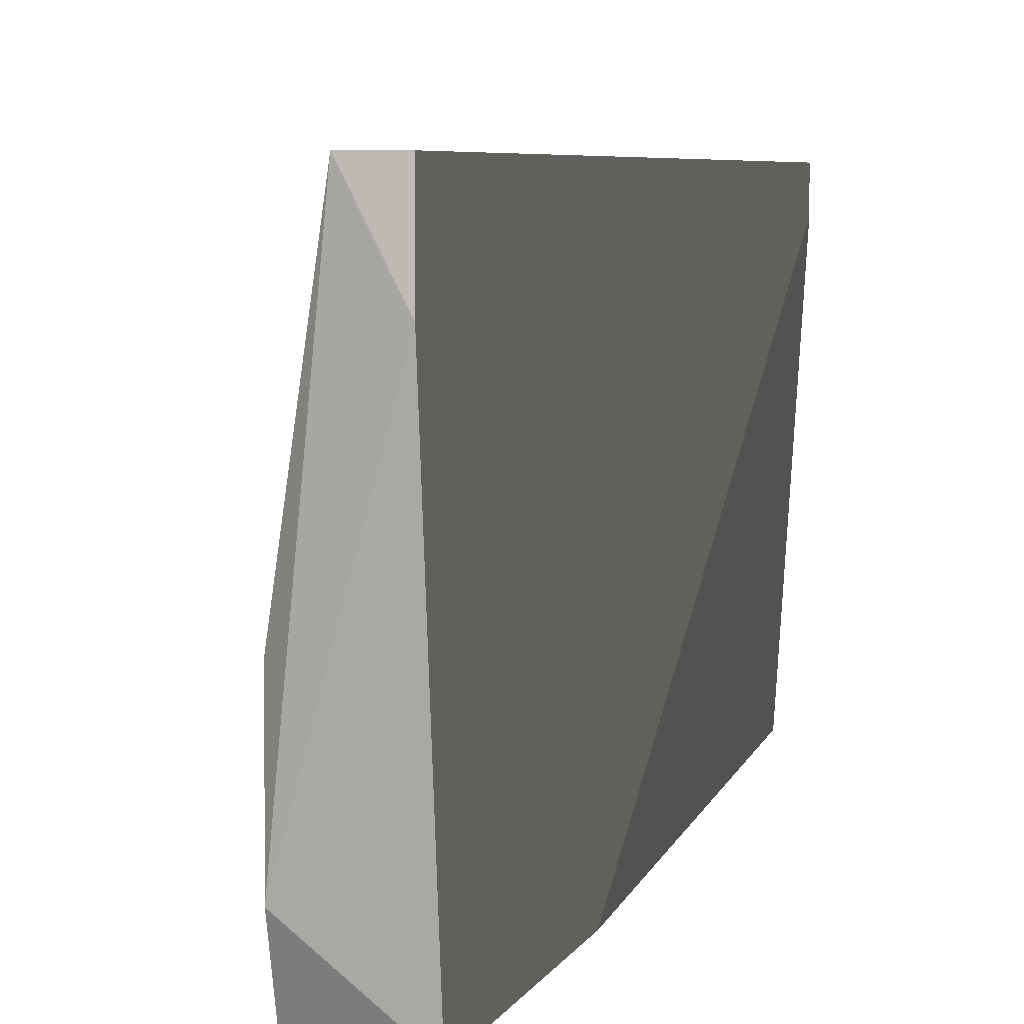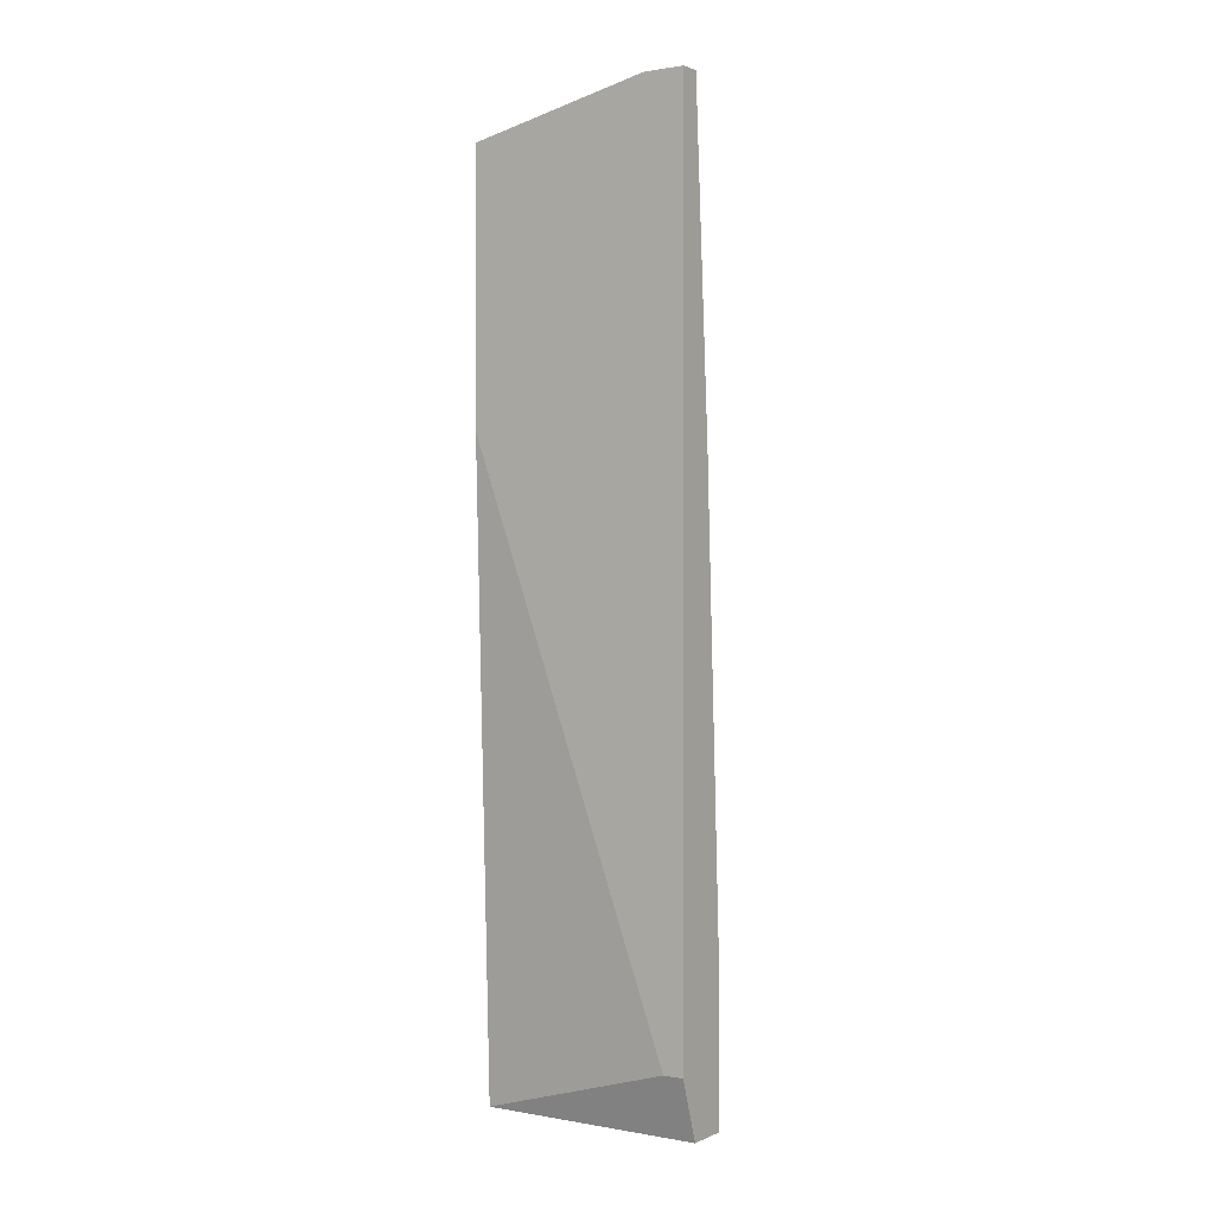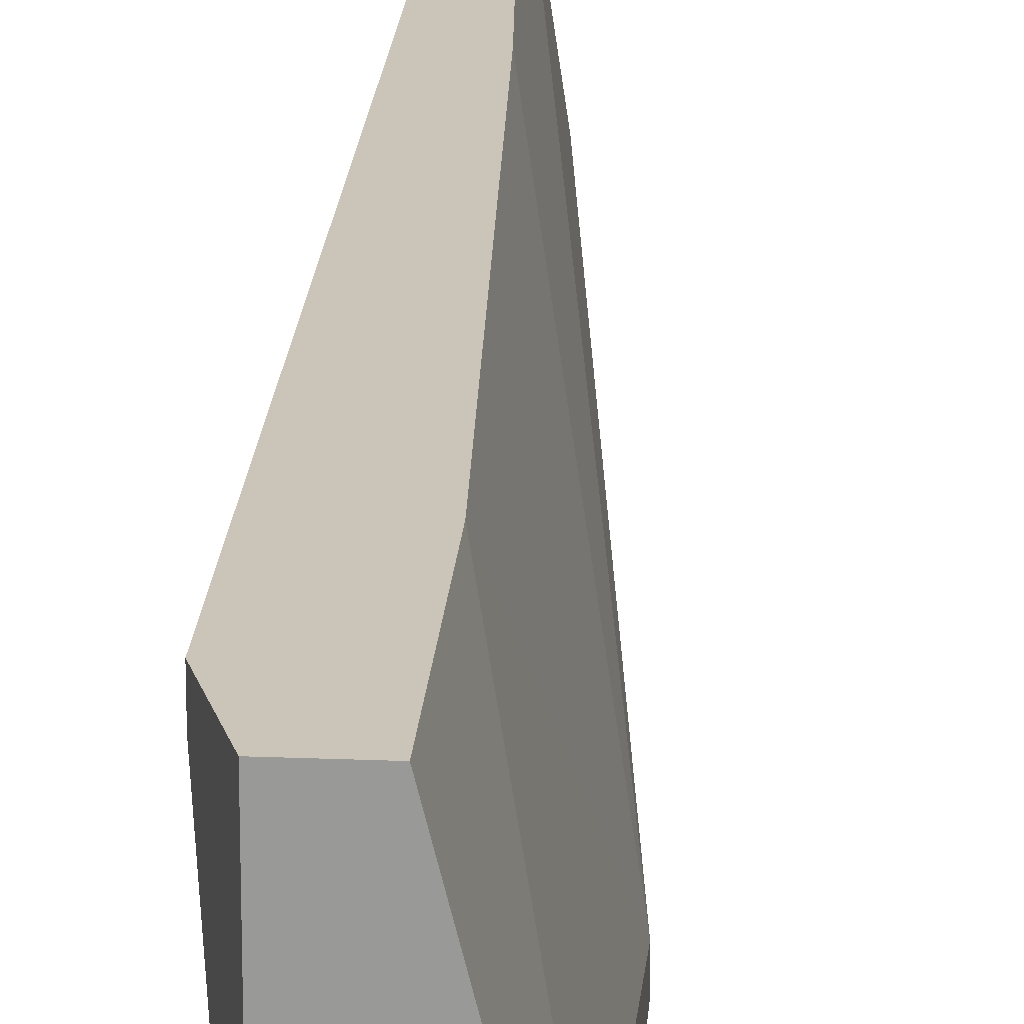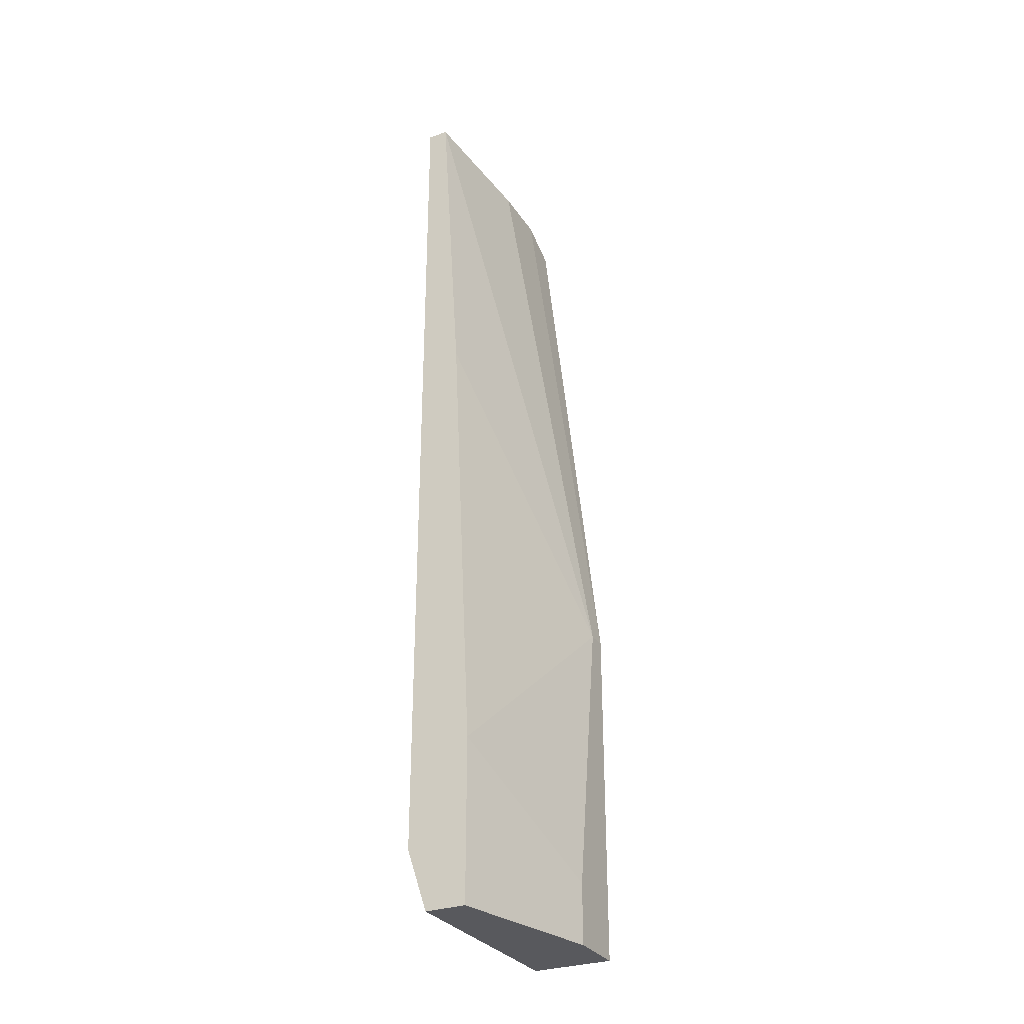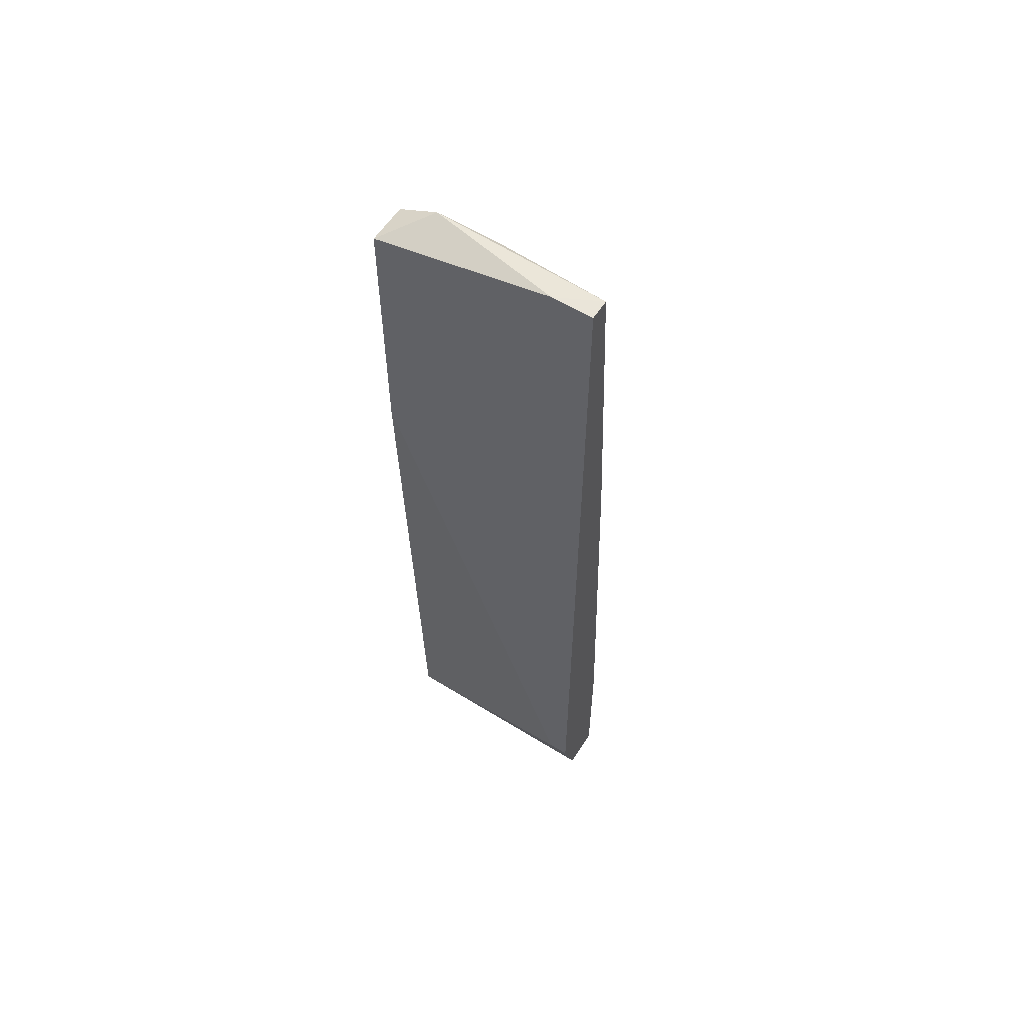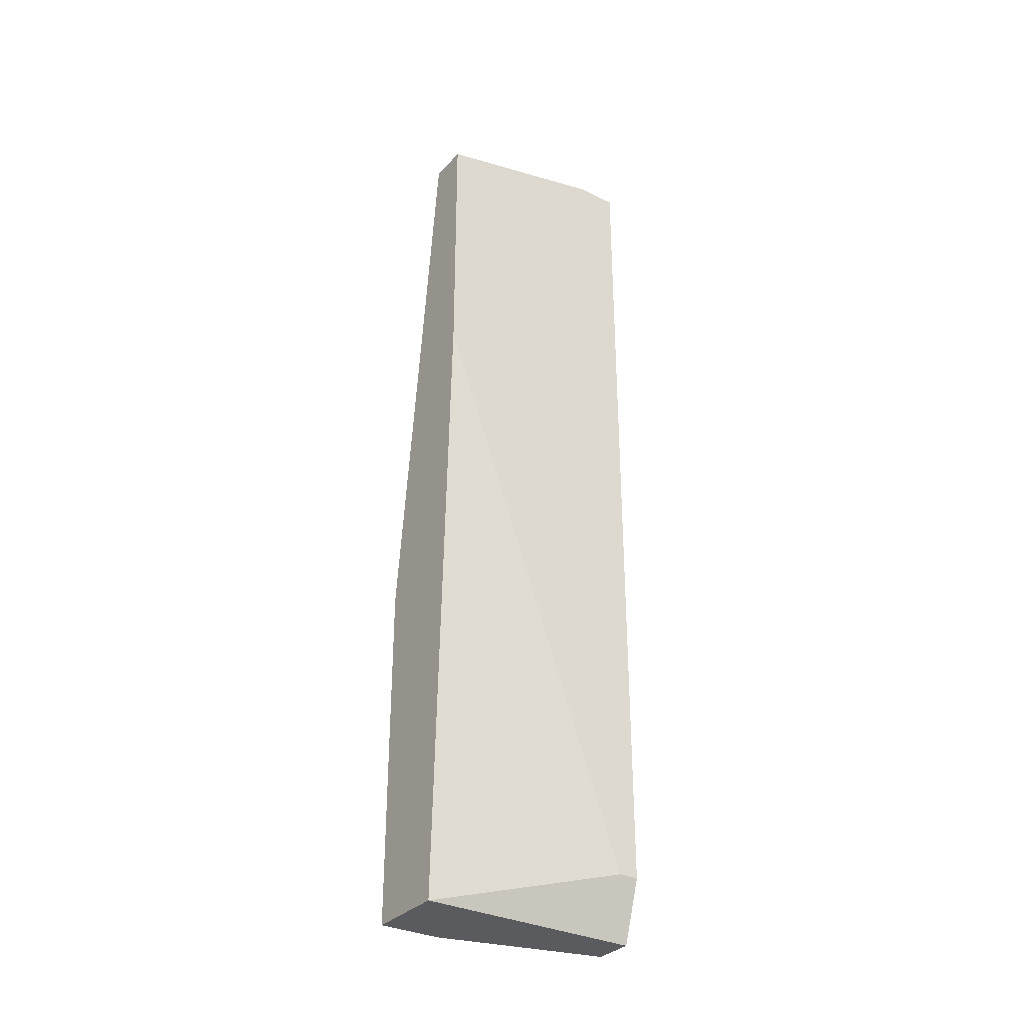
<metadata>
{"format":"obj","ext":"obj","renderer":"f3d","projection":"perspective","resolution":1024,"background":"white","views":[{"elev":3.2,"azim":9.0,"up":"+Y"},{"elev":1.0,"azim":123.3,"up":"+Z"},{"elev":20.5,"azim":-175.8,"up":"+Y"},{"elev":-30.1,"azim":-152.8,"up":"+Z"},{"elev":58.1,"azim":122.6,"up":"+Z"},{"elev":-32.3,"azim":55.5,"up":"+Z"}]}
</metadata>
<code>
v -0.02888 0.006884 0.02345
v -0.02888 -0.0106 0.0457
v -0.02888 -0.00742 0.04729
v -0.02888 -0.00265 0.04729
v -0.03046 0.006884 -0.0115
v -0.03046 0.006884 -0.02421
v -0.02729 0.006884 0.04888
v -0.02729 0.006884 -0.02421
v -0.02729 -0.0106 -0.02421
v -0.0257 0.006884 -0.01944
v -0.0257 0.006884 0.04888
v -0.0257 -0.0106 0.02504
v -0.0257 -0.0106 0.0457
v -0.0257 0.003704 0.04888
v -0.0257 0.005294 -0.01944
v -0.03364 -0.0106 0.002802
v -0.03364 -0.0106 -0.02421
v -0.03364 -0.005828 -0.01944
v -0.03364 -0.005828 -0.02421
v -0.03364 -0.00901 0.002802
f 20 5 18
f 15 14 12
f 17 12 2
f 17 19 9
f 15 12 9
f 12 17 9
f 9 19 6
f 19 17 20
f 6 1 7
f 1 20 7
f 12 14 13
f 2 12 13
f 14 15 10
f 15 9 10
f 6 7 10
f 7 20 4
f 6 19 5
f 1 6 5
f 20 1 5
f 7 14 11
f 14 10 11
f 10 7 11
f 9 6 8
f 10 9 8
f 6 10 8
f 17 2 16
f 20 17 16
f 4 20 16
f 4 16 3
f 14 7 3
f 13 14 3
f 2 13 3
f 7 4 3
f 16 2 3
f 19 20 18
f 5 19 18

</code>
